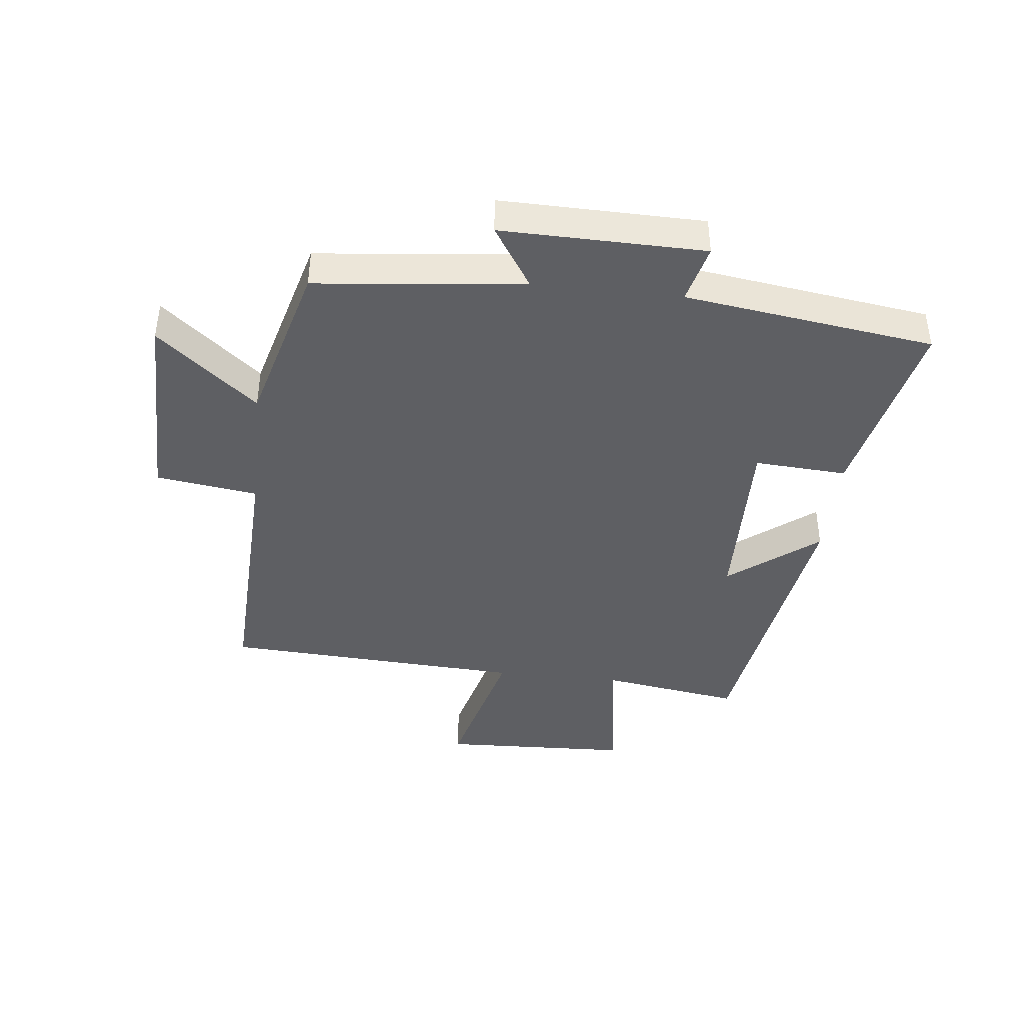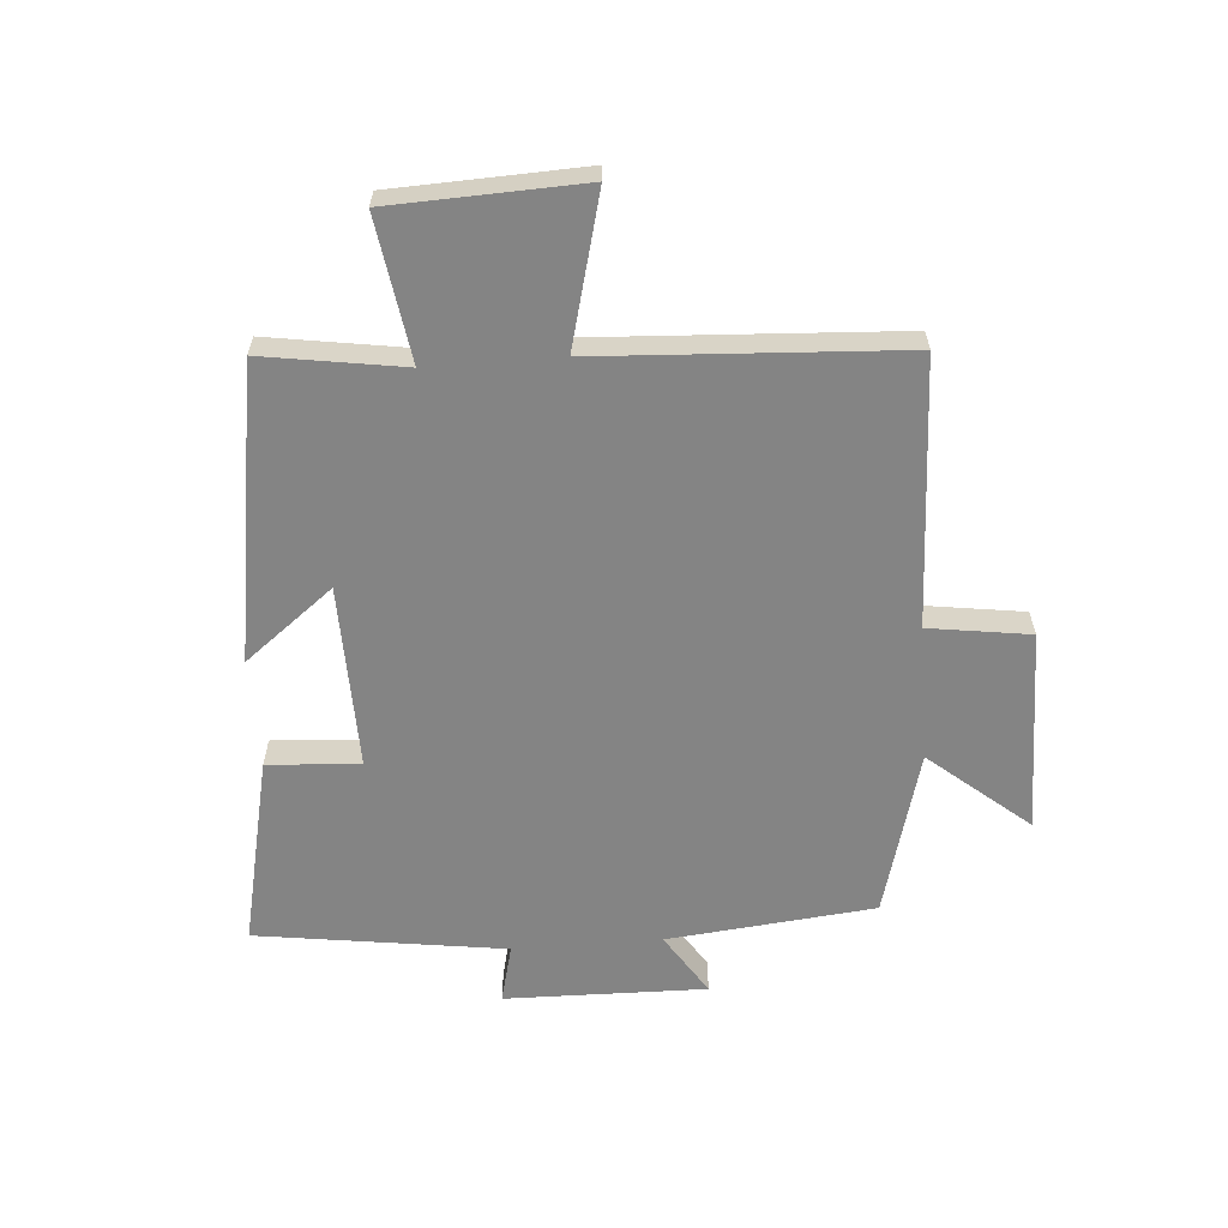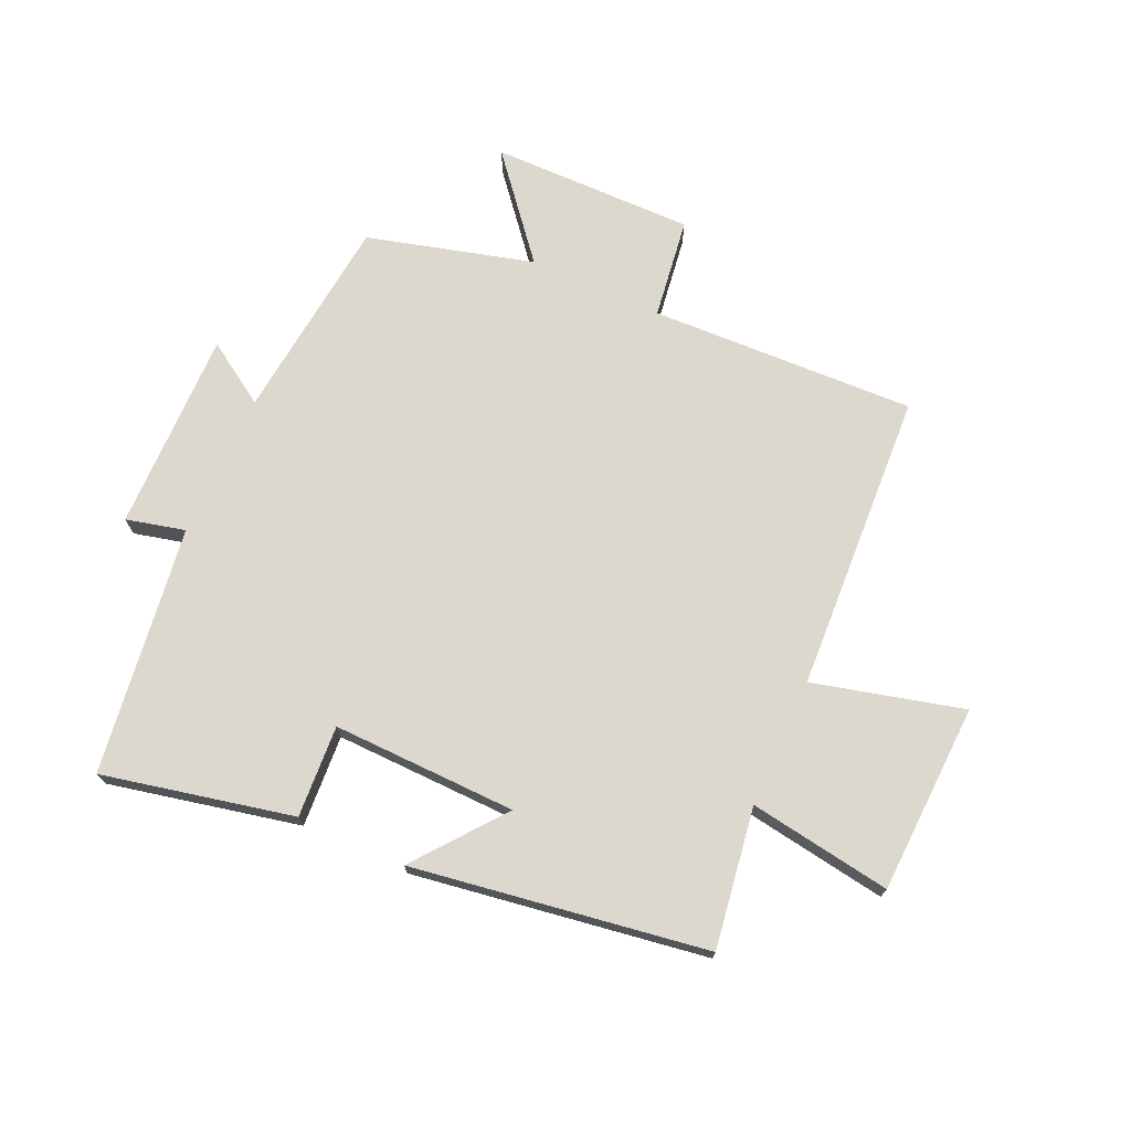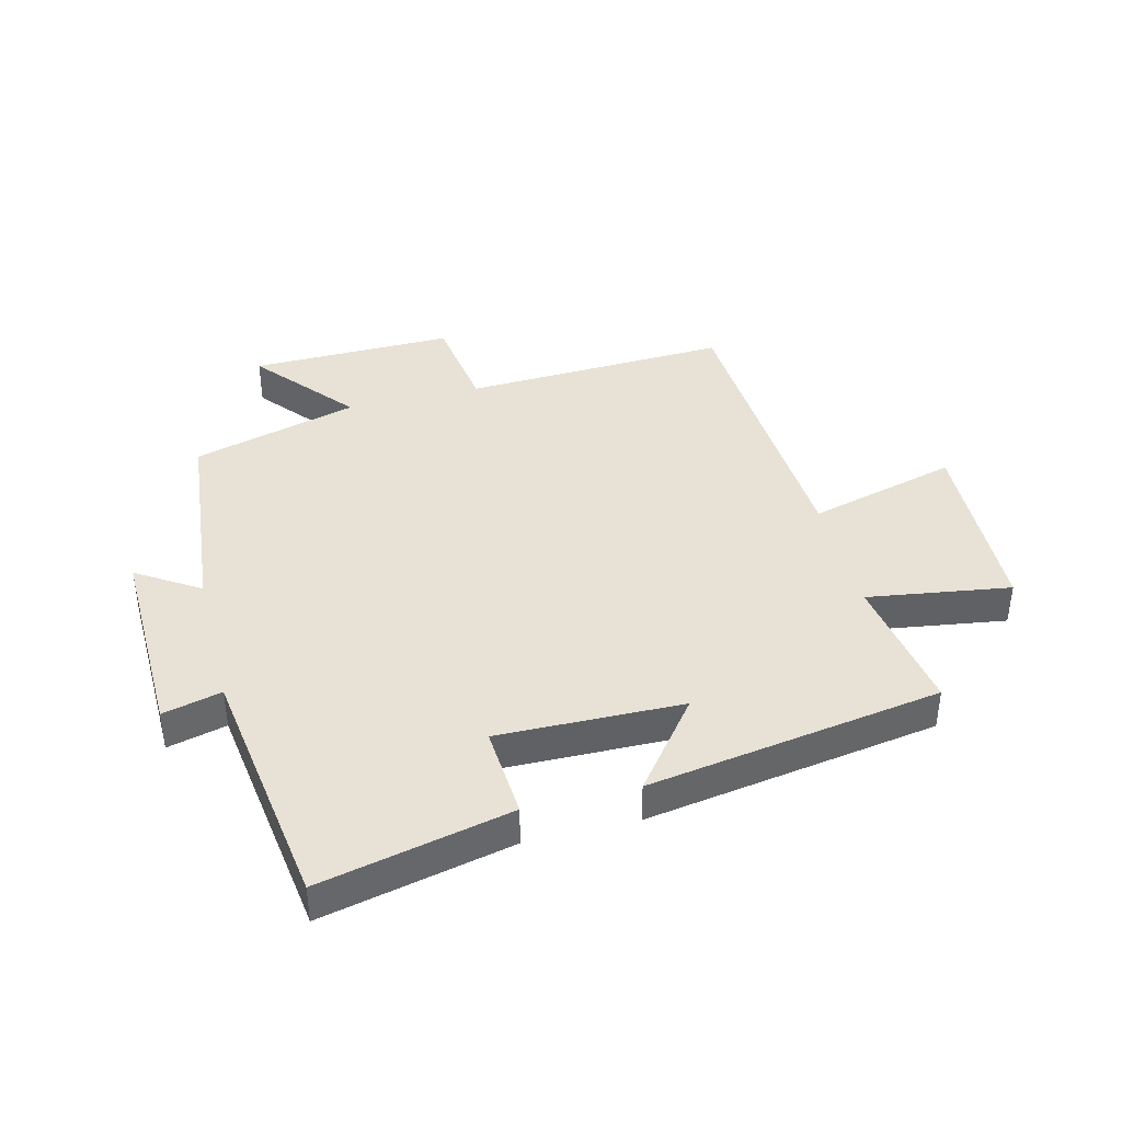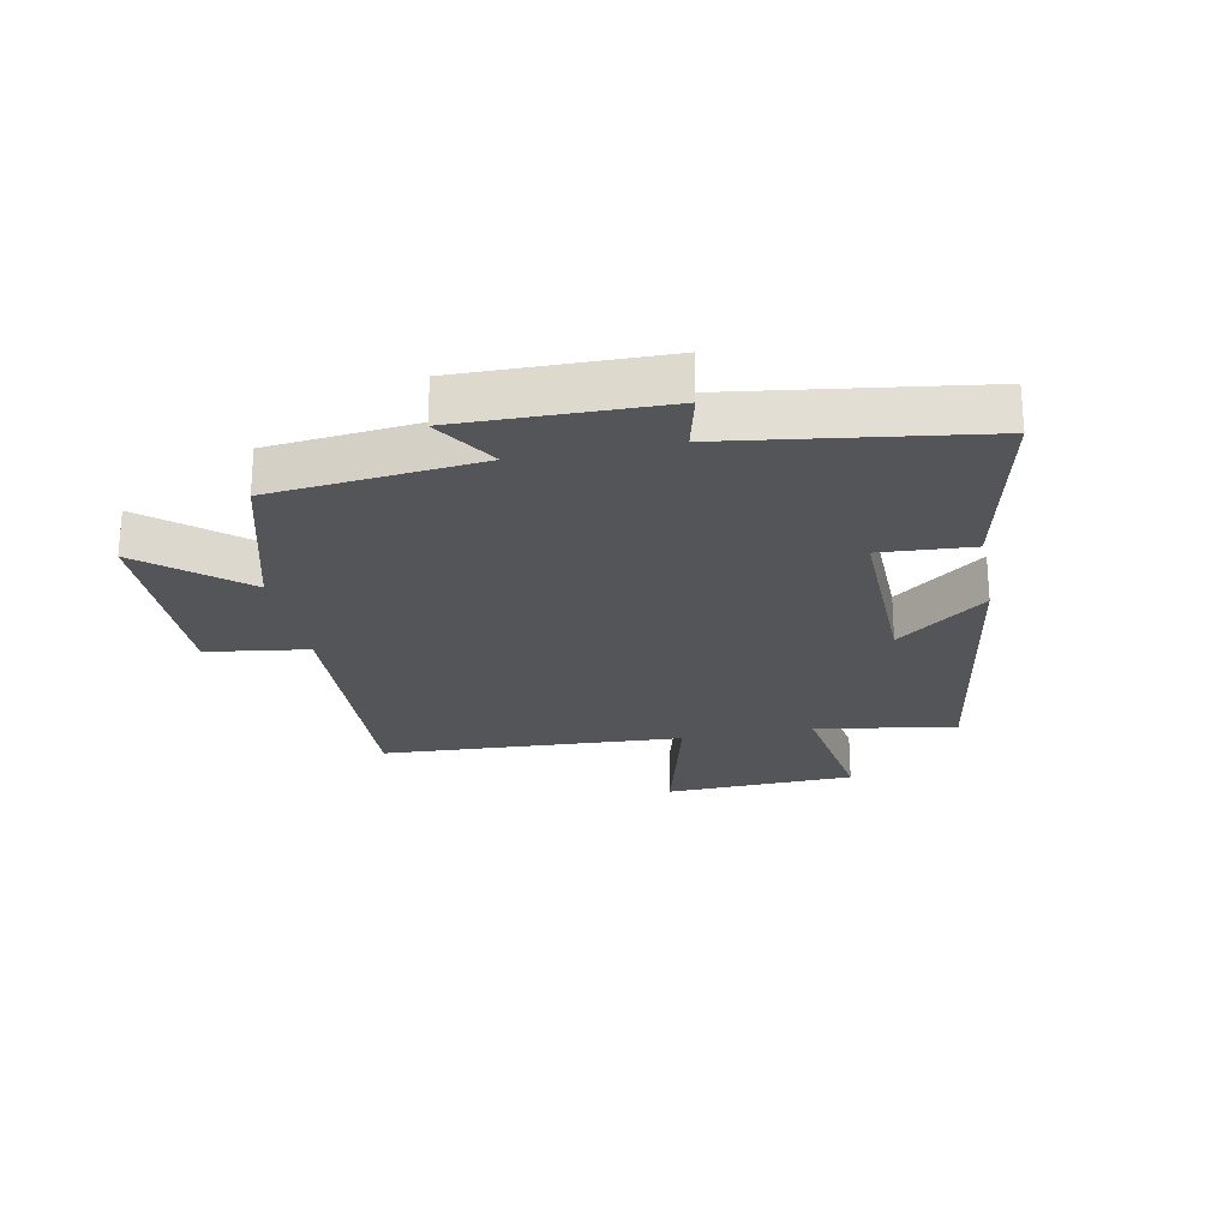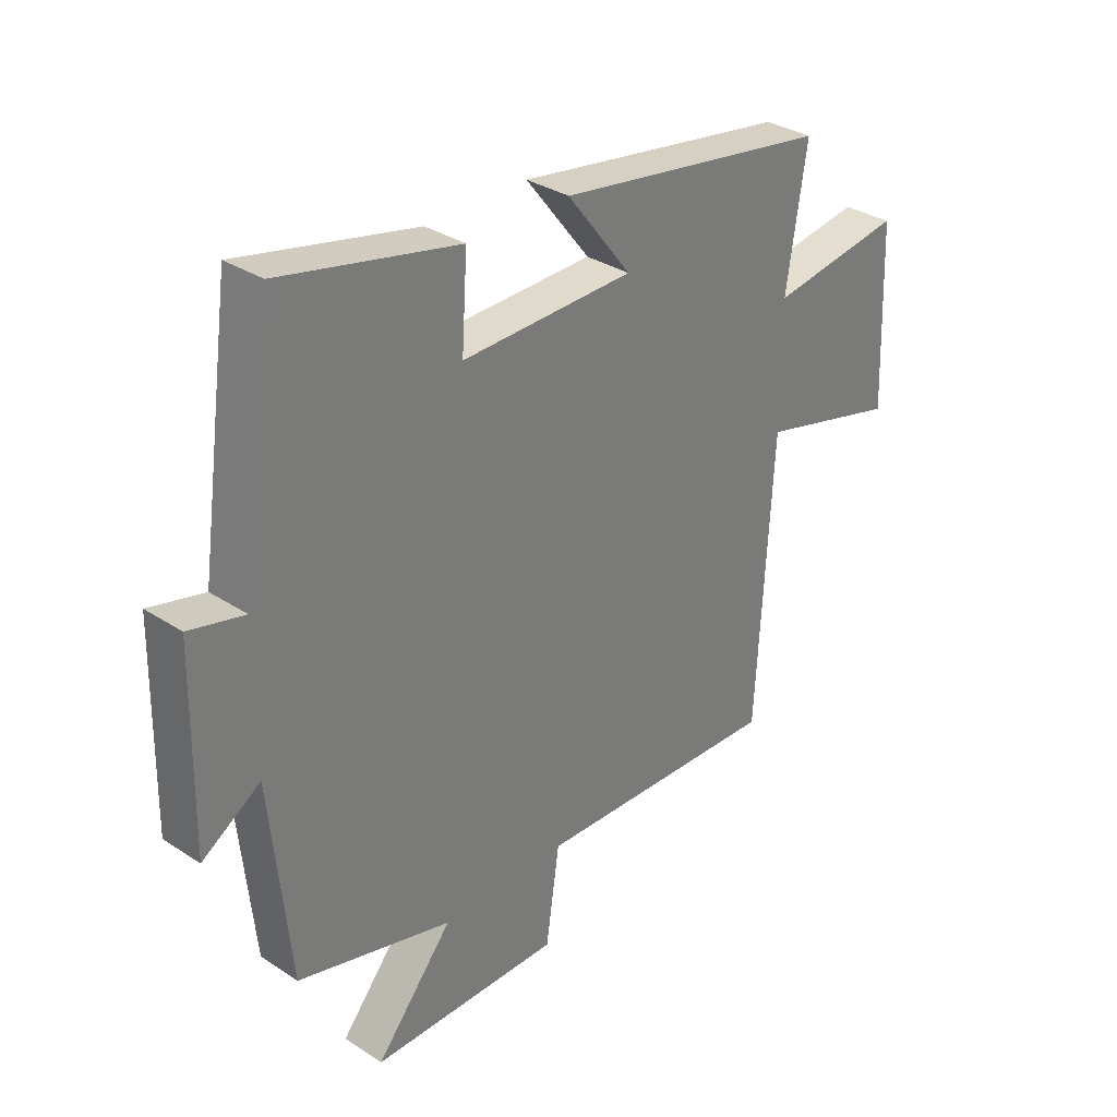
<metadata>
{"format":"obj","ext":"obj","renderer":"f3d","projection":"perspective","resolution":1024,"background":"white","views":[{"elev":-41.4,"azim":-96.2,"up":"+Y"},{"elev":-61.3,"azim":94.4,"up":"+Y"},{"elev":72.1,"azim":24.5,"up":"+Y"},{"elev":40.3,"azim":-14.3,"up":"+Y"},{"elev":-24.2,"azim":-78.8,"up":"+Y"},{"elev":32.5,"azim":-47.7,"up":"+Z"}]}
</metadata>
<code>
v -0.442 0.07 0.569
v -0.128 0.07 0.5
v -0.138 0.07 0.348
v 0.166 0.07 0.354
v 0.052 0.07 0.5
v 0.536 0.07 0.424
v 0.5 0.07 0.193
v 0.735 0.07 0.229
v 0.747 0.07 -0.085
v 0.5 0.07 -0.021
v 0.472 0.07 -0.518
v 0.033 0.07 -0.5
v 0.009 0.07 -0.667
v -0.327 0.07 -0.663
v -0.191 0.07 -0.5
v -0.465 0.07 -0.425
v -0.5 0.07 -0.083
v -0.603 0.07 -0.149
v -0.597 0.07 0.183
v -0.5 0.07 0.159
v -0.442 0 0.569
v -0.128 0 0.5
v -0.138 0 0.348
v 0.166 0 0.354
v 0.052 0 0.5
v 0.536 0 0.424
v 0.5 0 0.193
v 0.735 0 0.229
v 0.747 0 -0.085
v 0.5 0 -0.021
v 0.472 0 -0.518
v 0.033 0 -0.5
v 0.009 0 -0.667
v -0.327 0 -0.663
v -0.191 0 -0.5
v -0.465 0 -0.425
v -0.5 0 -0.083
v -0.603 0 -0.149
v -0.597 0 0.183
v -0.5 0 0.159
f 17 18 19 20
f 15 16 17 20
f 15 20 1
f 12 13 14 15
f 12 15 1
f 10 11 12
f 7 8 9 10
f 7 10 12
f 4 5 6 7
f 3 4 7 12
f 1 2 3
f 1 3 12
f 40 39 38 37
f 40 37 36 35
f 21 40 35
f 35 34 33 32
f 21 35 32
f 32 31 30
f 30 29 28 27
f 32 30 27
f 27 26 25 24
f 32 27 24 23
f 23 22 21
f 32 23 21
f 1 21 22 2
f 2 22 23 3
f 3 23 24 4
f 4 24 25 5
f 5 25 26 6
f 6 26 27 7
f 7 27 28 8
f 8 28 29 9
f 9 29 30 10
f 10 30 31 11
f 11 31 32 12
f 12 32 33 13
f 13 33 34 14
f 14 34 35 15
f 15 35 36 16
f 16 36 37 17
f 17 37 38 18
f 18 38 39 19
f 19 39 40 20
f 20 40 21 1

</code>
